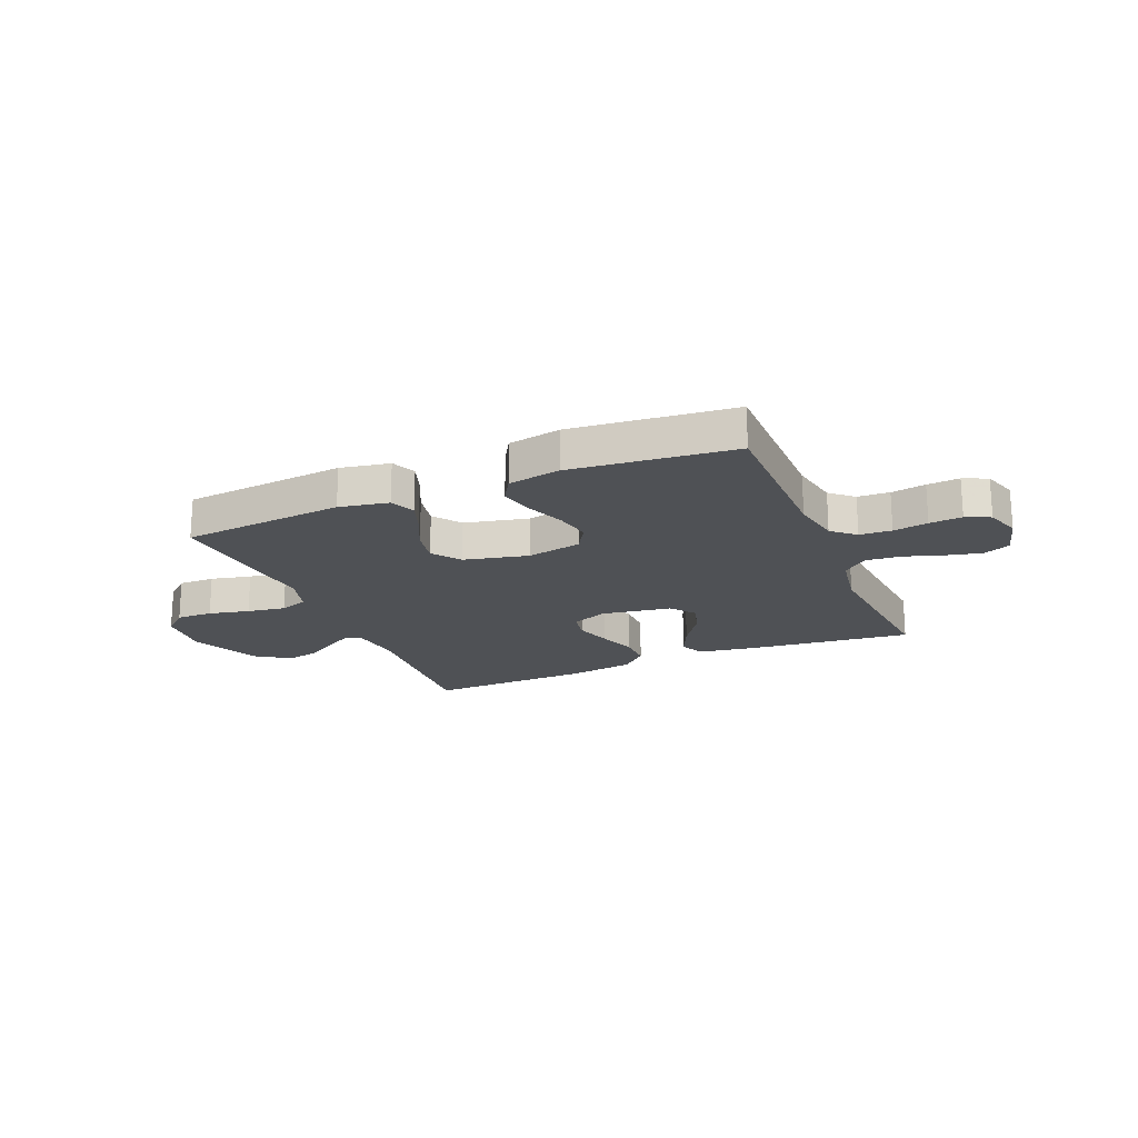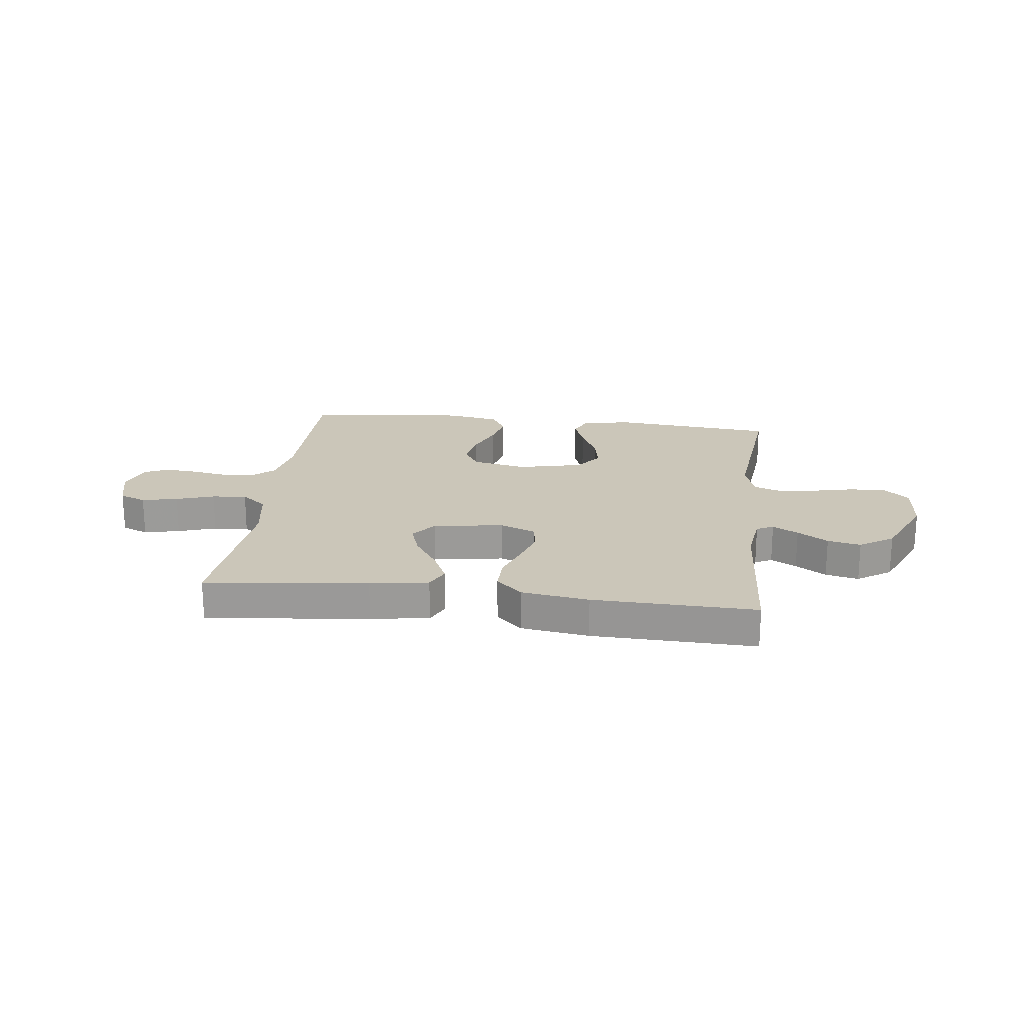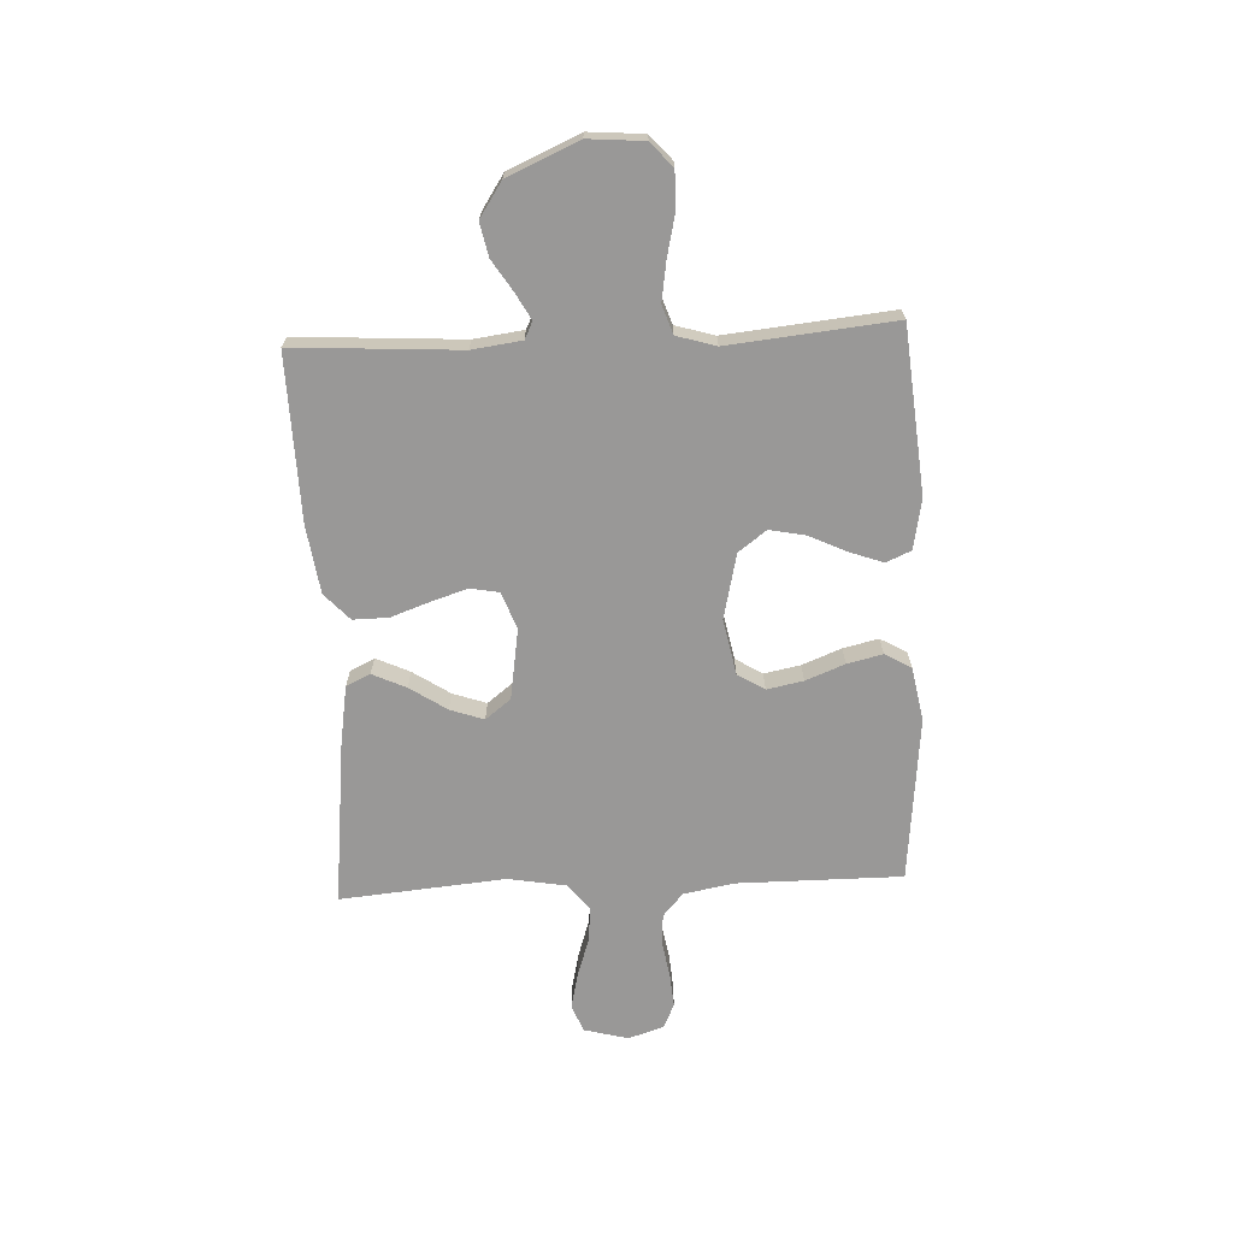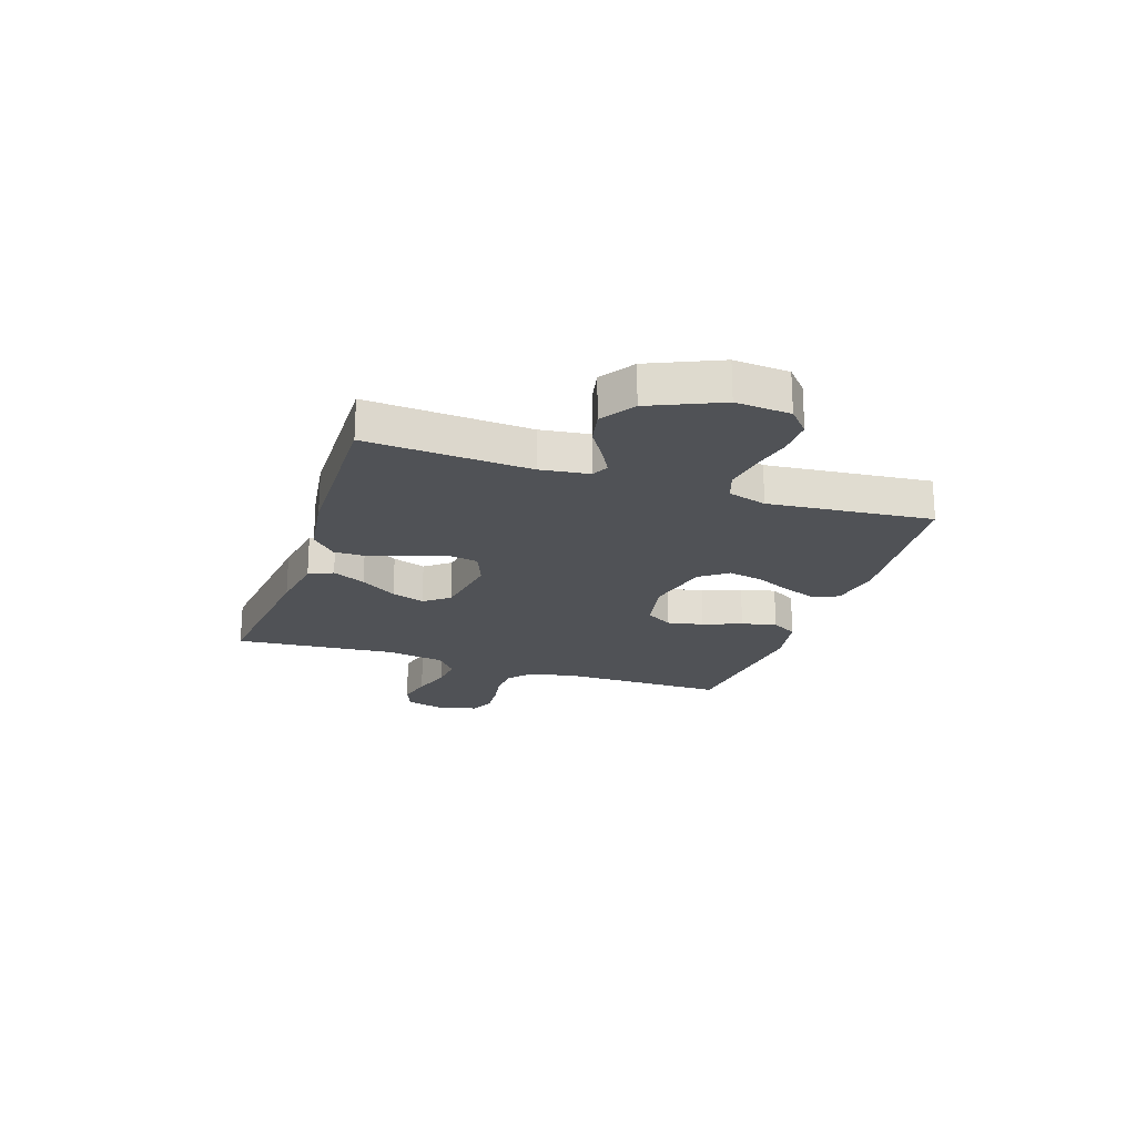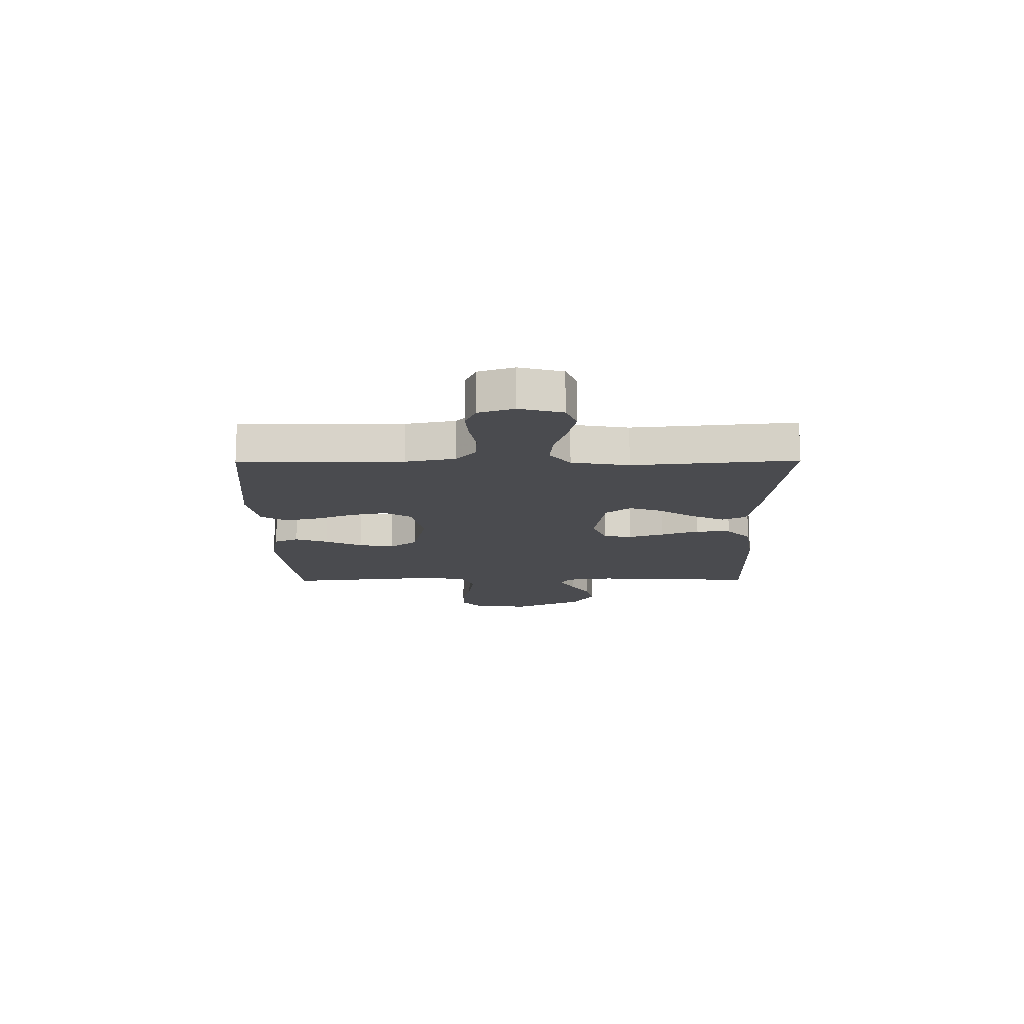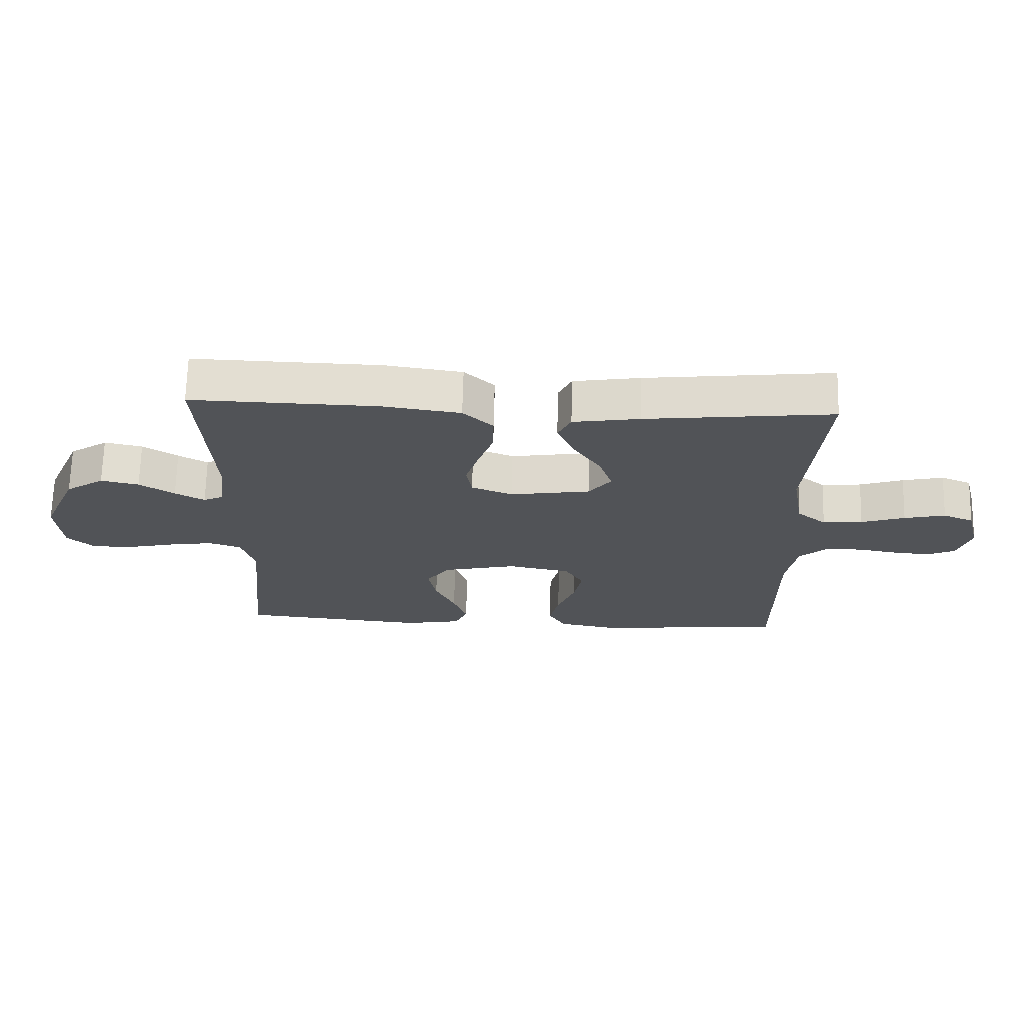
<metadata>
{"format":"obj","ext":"obj","renderer":"f3d","projection":"perspective","resolution":1024,"background":"white","views":[{"elev":-19.9,"azim":-157.3,"up":"+Y"},{"elev":20.8,"azim":7.0,"up":"+Y"},{"elev":-68.7,"azim":92.6,"up":"+Y"},{"elev":-21.1,"azim":71.4,"up":"+Y"},{"elev":-14.3,"azim":-89.4,"up":"+Y"},{"elev":68.0,"azim":-178.6,"up":"+Z"}]}
</metadata>
<code>
v 0.5 0.07 -0.5
v 0.2 0.07 -0.528
v 0.109 0.07 -0.511
v 0.089 0.07 -0.466
v 0.111 0.07 -0.405
v 0.143 0.07 -0.337
v 0.156 0.07 -0.272
v 0.118 0.07 -0.221
v 0 0.07 -0.194
v -0.101 0.07 -0.214
v -0.131 0.07 -0.263
v -0.118 0.07 -0.329
v -0.09 0.07 -0.4
v -0.075 0.07 -0.464
v -0.103 0.07 -0.512
v -0.2 0.07 -0.53
v -0.5 0.07 -0.5
v -0.5 0.07 -0.2
v -0.517 0.07 -0.109
v -0.559 0.07 -0.072
v -0.618 0.07 -0.069
v -0.682 0.07 -0.08
v -0.742 0.07 -0.085
v -0.787 0.07 -0.065
v -0.808 0.07 0
v -0.787 0.07 0.08
v -0.738 0.07 0.1
v -0.672 0.07 0.085
v -0.602 0.07 0.062
v -0.538 0.07 0.056
v -0.491 0.07 0.094
v -0.473 0.07 0.2
v -0.5 0.07 0.5
v -0.2 0.07 0.467
v -0.093 0.07 0.45
v -0.072 0.07 0.406
v -0.1 0.07 0.345
v -0.144 0.07 0.278
v -0.165 0.07 0.217
v -0.129 0.07 0.171
v 0 0.07 0.151
v 0.066 0.07 0.177
v 0.075 0.07 0.229
v 0.054 0.07 0.295
v 0.029 0.07 0.365
v 0.028 0.07 0.429
v 0.076 0.07 0.474
v 0.2 0.07 0.492
v 0.5 0.07 0.5
v 0.482 0.07 0.2
v 0.494 0.07 0.11
v 0.525 0.07 0.095
v 0.572 0.07 0.121
v 0.628 0.07 0.157
v 0.689 0.07 0.17
v 0.751 0.07 0.129
v 0.808 0.07 0
v 0.8 0.07 -0.101
v 0.756 0.07 -0.14
v 0.689 0.07 -0.139
v 0.614 0.07 -0.122
v 0.543 0.07 -0.111
v 0.491 0.07 -0.129
v 0.47 0.07 -0.2
v 0.5 0 -0.5
v 0.2 0 -0.528
v 0.109 0 -0.511
v 0.089 0 -0.466
v 0.111 0 -0.405
v 0.143 0 -0.337
v 0.156 0 -0.272
v 0.118 0 -0.221
v 0 0 -0.194
v -0.101 0 -0.214
v -0.131 0 -0.263
v -0.118 0 -0.329
v -0.09 0 -0.4
v -0.075 0 -0.464
v -0.103 0 -0.512
v -0.2 0 -0.53
v -0.5 0 -0.5
v -0.5 0 -0.2
v -0.517 0 -0.109
v -0.559 0 -0.072
v -0.618 0 -0.069
v -0.682 0 -0.08
v -0.742 0 -0.085
v -0.787 0 -0.065
v -0.808 0 0
v -0.787 0 0.08
v -0.738 0 0.1
v -0.672 0 0.085
v -0.602 0 0.062
v -0.538 0 0.056
v -0.491 0 0.094
v -0.473 0 0.2
v -0.5 0 0.5
v -0.2 0 0.467
v -0.093 0 0.45
v -0.072 0 0.406
v -0.1 0 0.345
v -0.144 0 0.278
v -0.165 0 0.217
v -0.129 0 0.171
v 0 0 0.151
v 0.066 0 0.177
v 0.075 0 0.229
v 0.054 0 0.295
v 0.029 0 0.365
v 0.028 0 0.429
v 0.076 0 0.474
v 0.2 0 0.492
v 0.5 0 0.5
v 0.482 0 0.2
v 0.494 0 0.11
v 0.525 0 0.095
v 0.572 0 0.121
v 0.628 0 0.157
v 0.689 0 0.17
v 0.751 0 0.129
v 0.808 0 0
v 0.8 0 -0.101
v 0.756 0 -0.14
v 0.689 0 -0.139
v 0.614 0 -0.122
v 0.543 0 -0.111
v 0.491 0 -0.129
v 0.47 0 -0.2
f 59 60 61
f 58 59 61
f 57 58 61
f 56 57 61
f 55 56 61
f 54 55 61
f 53 54 61
f 52 53 61 62
f 51 52 62 63
f 48 49 50
f 47 48 50
f 46 47 50
f 45 46 50
f 44 45 50
f 51 63 64
f 50 51 64
f 44 50 64
f 43 44 64
f 36 37 38
f 35 36 38
f 34 35 38
f 33 34 38
f 32 33 38
f 31 32 38 39
f 30 31 39 40
f 27 28 29
f 26 27 29
f 25 26 29
f 24 25 29
f 23 24 29
f 22 23 29
f 21 22 29
f 20 21 29 30
f 30 40 41
f 20 30 41
f 19 20 41
f 16 17 18
f 15 16 18
f 14 15 18
f 13 14 18
f 12 13 18
f 11 12 18 19
f 4 5 6
f 3 4 6
f 2 3 6
f 1 2 6
f 64 1 6
f 64 6 7
f 64 7 8
f 43 64 8
f 42 43 8
f 19 41 42
f 11 19 42
f 10 11 42
f 9 10 42
f 8 9 42
f 125 124 123
f 125 123 122
f 125 122 121
f 125 121 120
f 125 120 119
f 125 119 118
f 125 118 117
f 126 125 117 116
f 127 126 116 115
f 114 113 112
f 114 112 111
f 114 111 110
f 114 110 109
f 114 109 108
f 128 127 115
f 128 115 114
f 128 114 108
f 128 108 107
f 102 101 100
f 102 100 99
f 102 99 98
f 102 98 97
f 102 97 96
f 103 102 96 95
f 104 103 95 94
f 93 92 91
f 93 91 90
f 93 90 89
f 93 89 88
f 93 88 87
f 93 87 86
f 93 86 85
f 94 93 85 84
f 105 104 94
f 105 94 84
f 105 84 83
f 82 81 80
f 82 80 79
f 82 79 78
f 82 78 77
f 82 77 76
f 83 82 76 75
f 70 69 68
f 70 68 67
f 70 67 66
f 70 66 65
f 70 65 128
f 71 70 128
f 72 71 128
f 72 128 107
f 72 107 106
f 106 105 83
f 106 83 75
f 106 75 74
f 106 74 73
f 106 73 72
f 1 65 66 2
f 2 66 67 3
f 3 67 68 4
f 4 68 69 5
f 5 69 70 6
f 6 70 71 7
f 7 71 72 8
f 8 72 73 9
f 9 73 74 10
f 10 74 75 11
f 11 75 76 12
f 12 76 77 13
f 13 77 78 14
f 14 78 79 15
f 15 79 80 16
f 16 80 81 17
f 17 81 82 18
f 18 82 83 19
f 19 83 84 20
f 20 84 85 21
f 21 85 86 22
f 22 86 87 23
f 23 87 88 24
f 24 88 89 25
f 25 89 90 26
f 26 90 91 27
f 27 91 92 28
f 28 92 93 29
f 29 93 94 30
f 30 94 95 31
f 31 95 96 32
f 32 96 97 33
f 33 97 98 34
f 34 98 99 35
f 35 99 100 36
f 36 100 101 37
f 37 101 102 38
f 38 102 103 39
f 39 103 104 40
f 40 104 105 41
f 41 105 106 42
f 42 106 107 43
f 43 107 108 44
f 44 108 109 45
f 45 109 110 46
f 46 110 111 47
f 47 111 112 48
f 48 112 113 49
f 49 113 114 50
f 50 114 115 51
f 51 115 116 52
f 52 116 117 53
f 53 117 118 54
f 54 118 119 55
f 55 119 120 56
f 56 120 121 57
f 57 121 122 58
f 58 122 123 59
f 59 123 124 60
f 60 124 125 61
f 61 125 126 62
f 62 126 127 63
f 63 127 128 64
f 64 128 65 1

</code>
